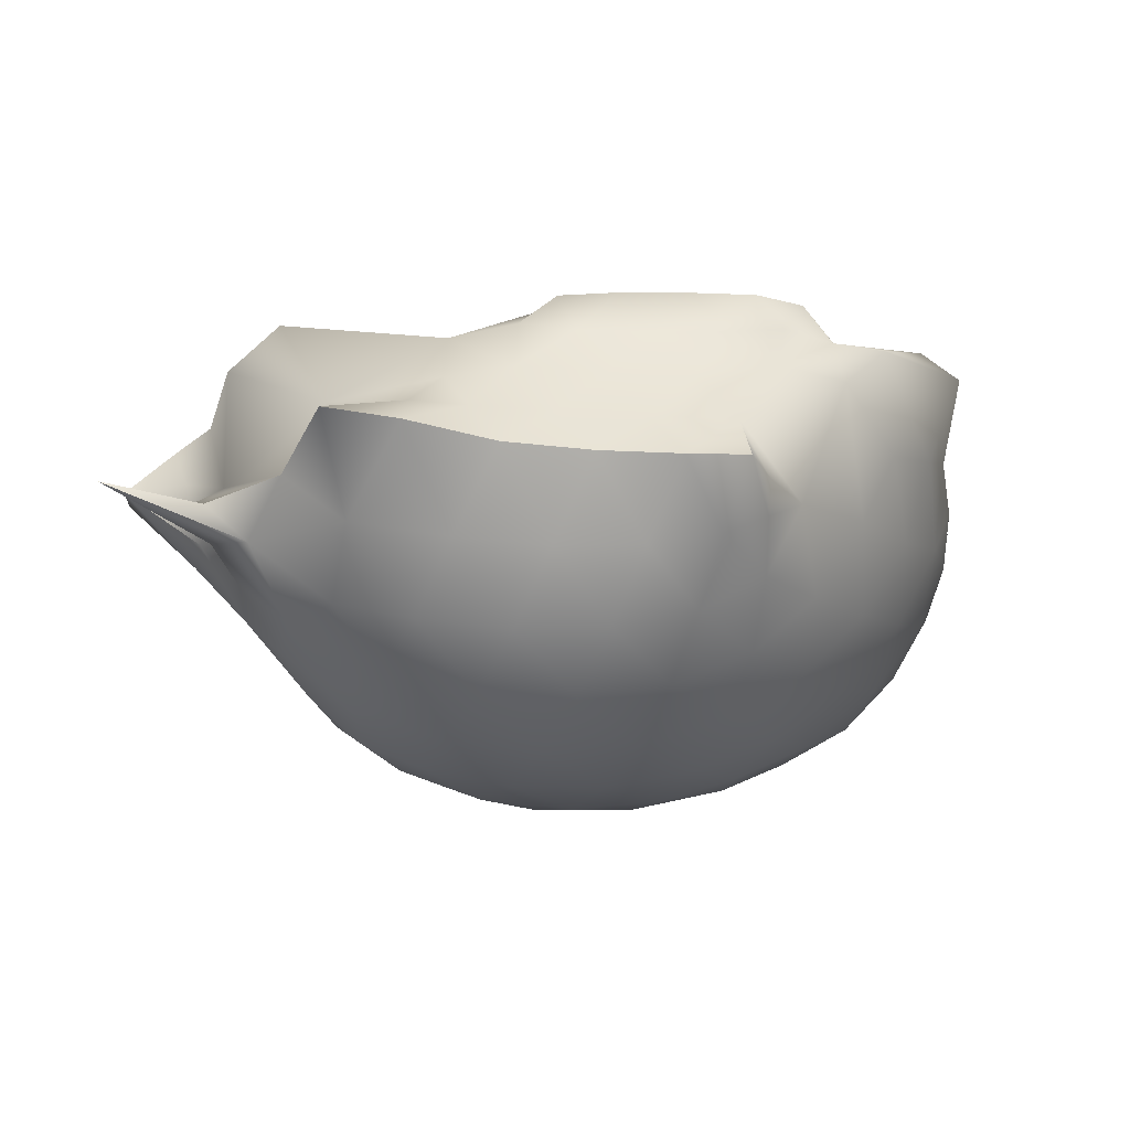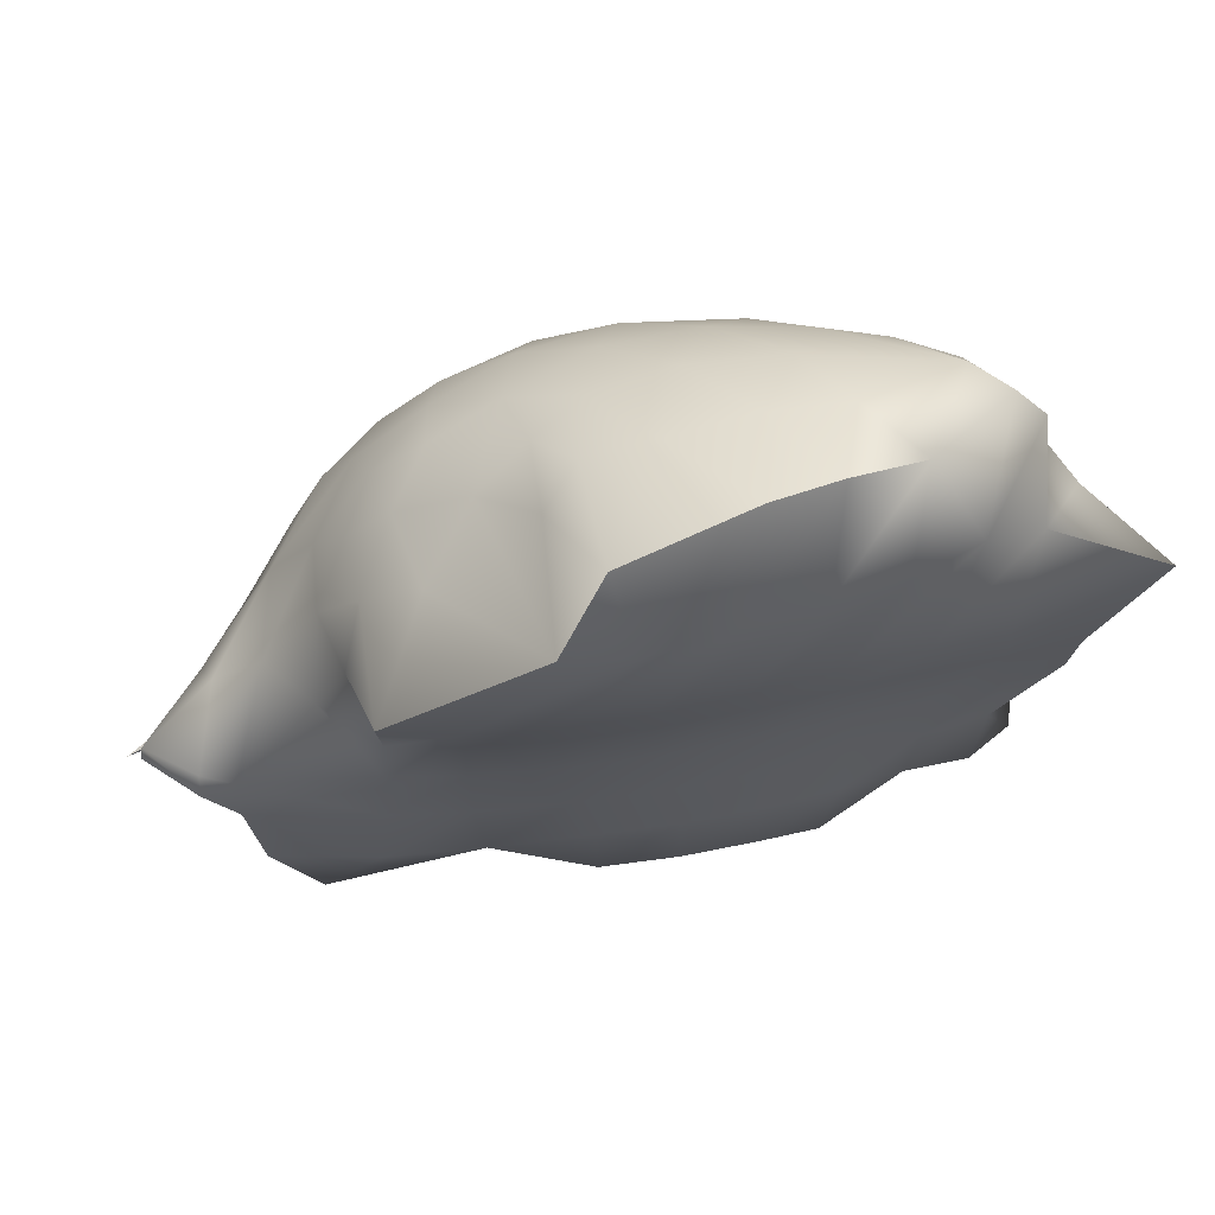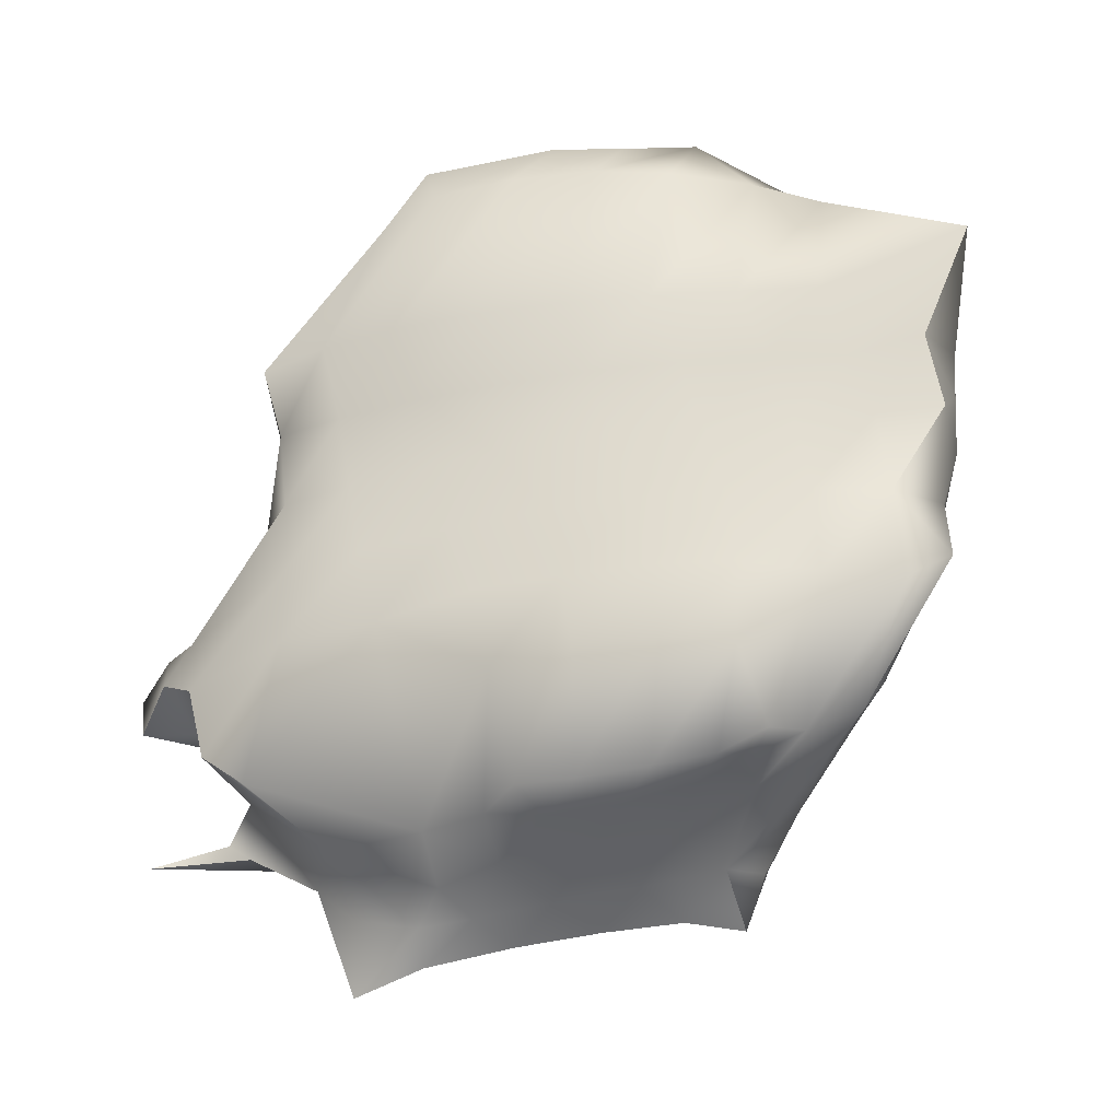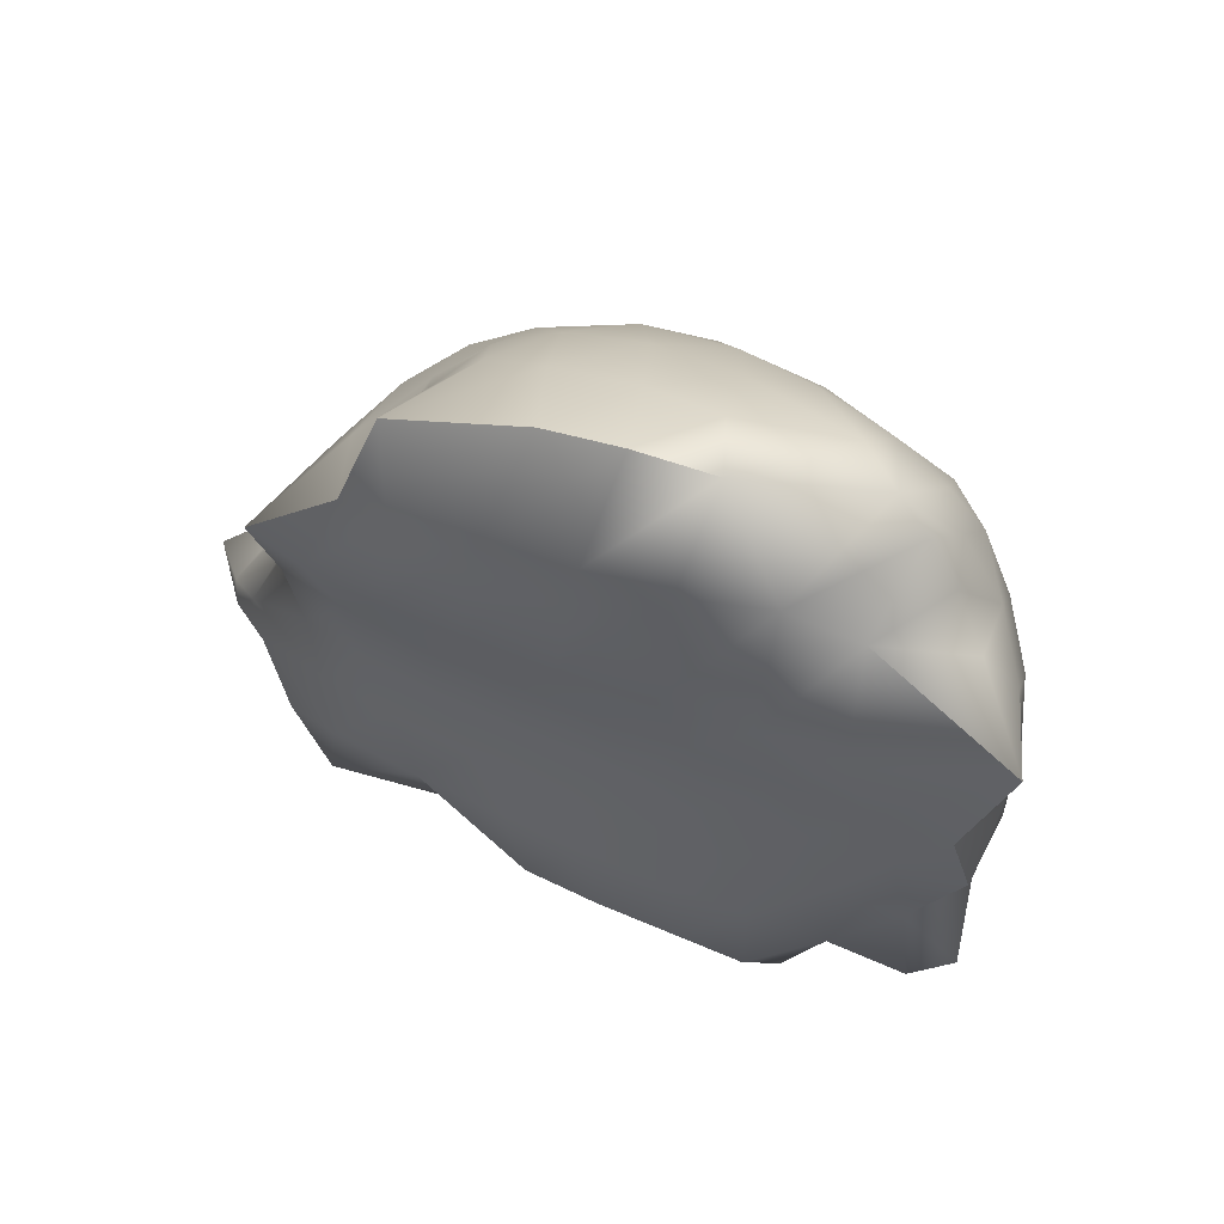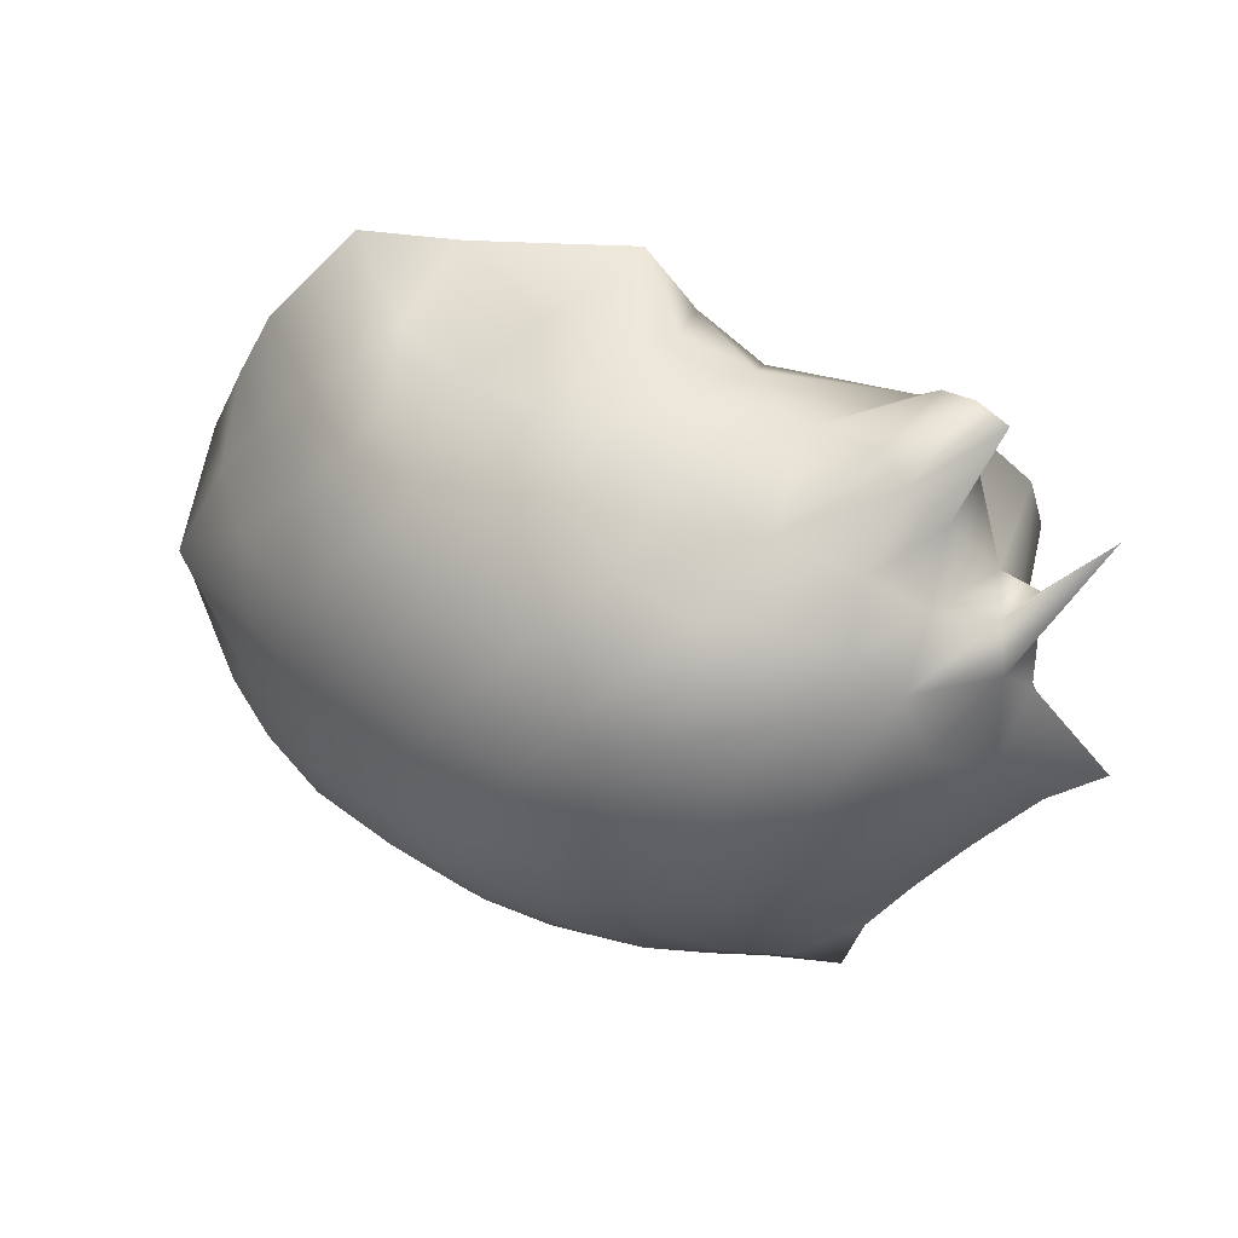
<metadata>
{"format":"obj","ext":"obj","renderer":"f3d","projection":"perspective","resolution":1024,"background":"white","views":[{"elev":-44.6,"azim":175.0,"up":"+Y"},{"elev":48.2,"azim":162.2,"up":"+Z"},{"elev":-48.6,"azim":-166.9,"up":"+Z"},{"elev":37.5,"azim":-155.1,"up":"+Z"},{"elev":-38.5,"azim":57.2,"up":"+Y"}]}
</metadata>
<code>
v -0.3864 -42.52 -15.72
v -0.1339 -42.3 -16.78
v 0.1883 -42.01 -15.72
v -1.267 -42.69 -15.79
v -0.7917 -42.22 -16.63
v -2.096 -42.73 -15.81
v -1.602 -42.27 -16.5
v -2.869 -42.69 -15.84
v -2.389 -42.28 -16.48
v -3.504 -42.59 -15.92
v -3.126 -42.28 -16.5
v -3.882 -42.39 -15.96
v -3.65 -42.37 -16.62
v -3.881 -42.17 -16.18
v 0.4437 -42.3 -15.19
v 0.8502 -41.95 -15.26
v 1.766 -41.8 -15.31
v -0.3035 -42.73 -14.95
v -1.002 -42.93 -15.04
v -1.827 -43.03 -15.09
v -2.643 -43 -15.15
v -3.375 -42.84 -15.24
v -3.939 -42.53 -15.38
v -4.233 -41.97 -15.72
v 0.7837 -42.07 -14.9
v 0.5453 -42.05 -14.39
v 0.07051 -42.55 -14.47
v -0.7582 -42.96 -14.35
v -1.58 -43.15 -14.37
v -2.418 -43.18 -14.43
v -3.217 -43.03 -14.51
v -3.918 -42.72 -14.64
v -4.47 -42.22 -14.85
v 0.1297 -42.41 -13.92
v -0.07012 -42.36 -13.37
v -0.5095 -42.78 -13.67
v -1.347 -43.08 -13.67
v -2.189 -43.18 -13.7
v -3.02 -43.1 -13.78
v -3.794 -42.85 -13.89
v -4.472 -42.41 -14.04
v -0.5878 -42.64 -13.04
v -0.3596 -42.27 -12.82
v -1.163 -42.87 -13.02
v -1.96 -43.01 -13.01
v -2.8 -43.01 -13.06
v -3.595 -42.85 -13.17
v -4.32 -42.49 -13.26
v -0.9516 -42.49 -12.52
v -1.716 -42.67 -12.39
v -2.564 -42.73 -12.38
v -3.396 -42.65 -12.48
v -4.055 -42.49 -12.66
v -0.205 -41.9 -16.22
v -0.8385 -41.84 -16.5
v -1.333 -41.84 -16.48
v -2.052 -41.81 -16.46
v -2.829 -41.79 -16.45
v -3.599 -41.74 -16.44
v 1.046 -41.88 -15.11
v 0.7275 -41.48 -15.01
v -0.136 -41.3 -15.93
v -1.122 -41.44 -16.43
v -1.716 -41.23 -16.42
v -2.5 -41.26 -16.44
v -3.254 -41.19 -16.42
v -3.999 -40.92 -16.35
v -4.616 -40.88 -16.18
v -4.896 -41.53 -15.13
v -5.195 -40.9 -15.36
v 1.126 -40.96 -14.53
v 1.678 -40.98 -14.39
v 0.9424 -41.51 -14.31
v -5.03 -41.82 -14.25
v -5.44 -41.13 -14.51
v 1.01 -41.37 -13.87
v 1.662 -40.85 -14.09
v 0.4913 -41.95 -13.81
v -4.982 -41.96 -13.4
v -5.519 -41.32 -13.63
v 0.9622 -41.03 -13.65
v 0.5611 -40.72 -13.22
v 0.2682 -41.64 -13.13
v -4.74 -41.95 -12.52
v -5.433 -41.4 -12.79
v -0.04243 -41.13 -12.4
v 0.1027 -40.41 -12.44
v -0.5792 -41.84 -12.23
v -1.424 -42.16 -11.89
v -2.282 -42.27 -11.78
v -3.186 -42.23 -11.81
v -4.03 -42.11 -12.03
v -4.701 -41.45 -11.67
v -5.29 -41.25 -12.02
v -0.2173 -40.69 -11.95
v -0.5759 -40.43 -11.51
v -0.561 -41.15 -11.75
v -1.159 -41.5 -11.5
v -1.952 -41.66 -11.29
v -2.855 -41.68 -11.22
v -3.892 -41.44 -11.25
v -4.811 -40.57 -10.95
v -5.186 -40.91 -11.44
v -0.9767 -40.86 -11.28
v -1.607 -40.84 -10.95
v -2.452 -41.02 -10.8
v -3.339 -40.92 -10.74
v -4.162 -40.57 -10.67
v -2.246 -40.73 -16.44
v -2.074 -40.29 -16.45
v -1.734 -40.64 -16.39
v -2.91 -40.71 -16.46
v -2.597 -40.27 -16.51
v -3.574 -40.62 -16.44
v -3.246 -40.24 -16.54
v -4.073 -40.46 -16.39
v -3.812 -40.21 -16.54
v -4.252 -40.15 -16.41
v 0.3382 -40.31 -15.91
v 0.7935 -40.4 -15.41
v -1.144 -40.82 -16.33
v -4.528 -40.43 -16.24
v -5.65 -40.44 -14.91
v -5.014 -40.39 -16.15
v -5.949 -39.67 -15.26
v 1.278 -40.42 -14.39
v 0.9685 -40.31 -14.63
v -5.899 -40.54 -13.9
v -5.952 -39.87 -14.37
v 1.26 -40.4 -14.09
v 0.9781 -40.23 -14.11
v -5.888 -40.77 -13.04
v -6.137 -39.88 -13.73
v -6.16 -40.12 -13.21
v -6.209 -39.55 -13.36
v 0.2672 -39.96 -13.01
v -5.765 -40.77 -12.28
v -6.105 -40.19 -12.54
v -6.278 -39.53 -12.78
v 0.04899 -39.7 -12.4
v -5.566 -40.6 -11.61
v -5.907 -40.04 -11.83
v -6.226 -39.59 -12.21
v -0.1726 -39.99 -11.93
v -0.5932 -39.54 -11.48
v -5.325 -40.32 -11.11
v -5.593 -39.89 -11.18
v -5.712 -39.48 -11.37
v -5.994 -39.32 -11.78
v -1.127 -39.96 -11.03
v -1.609 -40.05 -10.66
v -1.47 -39.25 -10.64
v -2.119 -40.26 -10.53
v -2.882 -40.25 -10.43
v -3.753 -40.04 -10.37
v -4.928 -39.45 -10.27
v -5.269 -39.27 -10.5
v -5.539 -39.2 -10.78
v -1.833 -39.51 -10.42
v -2.418 -39.39 -10.27
v -3.23 -39.35 -10.2
v -3.938 -39.23 -10.19
v -2.009 -39.62 -15.73
v -2.752 -39.51 -15.74
v -3.486 -39.51 -15.81
v -4.108 -39.58 -15.95
v -0.1047 -39.69 -14.88
v -0.9932 -39.58 -14.97
v -1.916 -39.41 -14.95
v -2.674 -39.36 -15.03
v -3.455 -39.34 -15.09
v -4.194 -39.4 -15.19
v -4.86 -39.52 -15.33
v -5.547 -39.59 -15.49
v -0.1135 -39.55 -14.12
v -0.8541 -39.4 -14.19
v -1.693 -39.29 -14.25
v -2.541 -39.21 -14.31
v -3.364 -39.19 -14.37
v -4.159 -39.22 -14.45
v -4.893 -39.29 -14.54
v -5.547 -39.38 -14.64
v -0.1161 -39.38 -13.39
v -0.7759 -39.23 -13.46
v -1.546 -39.12 -13.54
v -2.377 -39.06 -13.6
v -3.222 -39.03 -13.67
v -4.045 -39.05 -13.75
v -4.812 -39.1 -13.84
v -5.51 -39.14 -13.9
v -6.106 -39.18 -13.91
v -0.09869 -39.11 -12.7
v -0.7084 -38.98 -12.78
v -1.432 -38.88 -12.86
v -2.226 -38.83 -12.93
v -3.056 -38.82 -12.99
v -3.881 -38.84 -13.07
v -4.665 -38.88 -13.16
v -5.354 -38.93 -13.29
v -6.039 -38.88 -13.27
v 0.01845 -38.8 -12.1
v -0.6126 -38.62 -12.17
v -1.339 -38.5 -12.23
v -2.1 -38.47 -12.29
v -2.896 -38.48 -12.35
v -3.699 -38.54 -12.42
v -4.48 -38.61 -12.51
v -5.212 -38.63 -12.62
v -6.575 -38.59 -12.21
v -1.249 -38.19 -11.06
v -1.797 -37.98 -10.99
v -2.547 -37.98 -10.95
v -3.315 -38.05 -10.97
v -4.005 -38.16 -11.08
v -4.732 -38.42 -11.14
v -5.335 -38.59 -11.38
v -1.642 -38.19 -10.23
v -2.867 -38.31 -10.04
v -3.529 -38.42 -10.09
v -4.228 -38.5 -10.19
v -0.1339 -42.3 -16.78
v 0.1883 -42.01 -15.72
v -0.7917 -42.22 -16.63
v -1.602 -42.27 -16.5
v -2.389 -42.28 -16.48
v -3.126 -42.28 -16.5
v -3.65 -42.37 -16.62
v 0.8502 -41.95 -15.26
v 1.766 -41.8 -15.31
v 1.766 -41.8 -15.31
v 1.766 -41.8 -15.31
v 1.046 -41.88 -15.11
v 1.678 -40.98 -14.39
v 1.678 -40.98 -14.39
v 0.7935 -40.4 -15.41
v 1.278 -40.42 -14.39
v 0.9685 -40.31 -14.63
v -6.106 -39.18 -13.91
v -6.039 -38.88 -13.27
v 0.01845 -38.8 -12.1
v -6.575 -38.59 -12.21
v -1.249 -38.19 -11.06
v -1.642 -38.19 -10.23
v -2.867 -38.31 -10.04
v -3.529 -38.42 -10.09
g grp1
f 3 1 2
f 2 1 5
f 5 1 4
f 4 1 19
f 4 19 20
f 20 19 29
f 20 29 30
f 30 29 38
f 30 38 39
f 39 38 46
f 39 46 47
f 47 46 52
f 47 52 53
f 53 52 92
f 53 92 84
f 84 92 93
f 84 93 94
f 94 93 103
f 94 103 141
f 141 103 146
f 141 146 147
f 147 146 157
f 147 157 158
f 158 157 215
f 158 215 216
f 216 215 207
f 216 207 208
f 208 207 198
f 208 198 199
f 199 198 189
f 199 189 190
f 190 189 181
f 190 181 182
f 182 181 173
f 182 173 174
f 174 173 122
f 174 122 124
f 124 122 68
f 124 68 70
f 70 68 69
f 70 69 75
f 75 69 74
f 75 74 80
f 80 74 79
f 80 79 85
f 85 79 84
f 85 84 94
f 7 4 6
f 6 4 20
f 6 20 21
f 21 20 30
f 21 30 31
f 31 30 39
f 31 39 40
f 40 39 47
f 40 47 48
f 48 47 53
f 48 53 84
f 5 4 7
f 9 6 8
f 8 6 21
f 8 21 22
f 22 21 31
f 22 31 32
f 32 31 40
f 32 40 41
f 41 40 48
f 41 48 79
f 79 48 84
f 7 6 9
f 11 8 10
f 10 8 22
f 10 22 23
f 23 22 32
f 23 32 33
f 33 32 41
f 33 41 74
f 74 41 79
f 9 8 11
f 13 10 12
f 12 10 23
f 12 23 24
f 24 23 33
f 24 33 69
f 69 33 74
f 11 10 13
f 13 12 14
f 14 12 24
f 14 24 59
f 59 24 68
f 59 68 67
f 67 68 122
f 67 122 116
f 116 122 118
f 116 118 117
f 117 118 166
f 117 166 115
f 115 166 165
f 115 165 113
f 113 165 164
f 113 164 110
f 110 164 163
f 110 163 111
f 111 163 121
f 111 121 64
f 64 121 63
f 64 63 56
f 56 63 55
f 56 55 223
f 223 55 221
f 17 15 16
f 16 15 3
f 3 15 1
f 1 15 18
f 1 18 19
f 19 18 28
f 19 28 29
f 29 28 37
f 29 37 38
f 38 37 45
f 38 45 46
f 46 45 51
f 46 51 52
f 52 51 91
f 52 91 92
f 92 91 101
f 92 101 93
f 93 101 102
f 93 102 103
f 103 102 146
f 229 25 15
f 15 25 27
f 15 27 18
f 18 27 28
f 27 25 26
f 26 25 61
f 26 61 73
f 73 61 71
f 73 71 72
f 72 71 126
f 27 26 34
f 34 26 78
f 34 78 35
f 35 78 83
f 35 83 43
f 43 83 88
f 43 88 49
f 49 88 89
f 49 89 50
f 50 89 90
f 50 90 51
f 51 90 91
f 34 35 36
f 36 35 42
f 36 42 44
f 44 42 49
f 44 49 50
f 34 36 27
f 27 36 28
f 28 36 37
f 37 36 44
f 37 44 45
f 45 44 50
f 45 50 51
f 35 43 42
f 42 43 49
f 222 221 54
f 54 221 55
f 54 55 62
f 62 55 63
f 62 63 121
f 223 224 56
f 56 224 57
f 56 57 64
f 64 57 65
f 64 65 109
f 109 65 112
f 109 112 113
f 113 112 115
f 224 225 57
f 57 225 58
f 57 58 65
f 65 58 66
f 65 66 112
f 112 66 114
f 112 114 115
f 115 114 117
f 225 226 58
f 58 226 59
f 58 59 66
f 66 59 67
f 66 67 114
f 114 67 116
f 114 116 117
f 226 227 59
f 13 14 59
f 230 228 60
f 60 228 61
f 228 222 61
f 61 222 62
f 61 62 120
f 120 62 119
f 222 54 62
f 69 68 24
f 231 232 25
f 25 232 61
f 233 76 73
f 73 76 78
f 73 78 26
f 233 77 76
f 76 77 81
f 76 81 83
f 83 81 82
f 83 82 86
f 86 82 87
f 86 87 95
f 95 87 144
f 95 144 96
f 96 144 145
f 96 145 150
f 150 145 210
f 150 210 152
f 152 210 217
f 152 217 159
f 159 217 160
f 159 160 153
f 153 160 154
f 153 154 106
f 106 154 107
f 106 107 100
f 100 107 101
f 100 101 91
f 76 83 78
f 83 86 88
f 88 86 97
f 88 97 98
f 98 97 104
f 98 104 105
f 105 104 150
f 105 150 151
f 151 150 152
f 151 152 159
f 95 96 97
f 97 96 104
f 95 97 86
f 88 98 89
f 89 98 99
f 89 99 90
f 90 99 100
f 90 100 91
f 98 105 99
f 99 105 106
f 99 106 100
f 107 108 101
f 101 108 102
f 111 109 110
f 110 109 113
f 62 121 119
f 119 121 168
f 119 168 167
f 167 168 176
f 167 176 175
f 175 176 184
f 175 184 183
f 183 184 193
f 183 193 192
f 192 193 202
f 192 202 240
f 240 202 242
f 111 64 109
f 124 70 123
f 123 70 75
f 123 75 128
f 128 75 80
f 128 80 132
f 132 80 85
f 132 85 137
f 137 85 94
f 137 94 141
f 124 123 125
f 125 123 129
f 125 129 182
f 182 129 191
f 126 71 127
f 127 71 61
f 127 61 120
f 123 128 129
f 129 128 133
f 129 133 191
f 191 133 135
f 191 135 239
f 239 135 139
f 239 139 241
f 241 139 143
f 241 143 149
f 149 143 142
f 149 142 148
f 148 142 147
f 148 147 158
f 77 236 130
f 130 236 131
f 130 131 82
f 82 131 136
f 82 136 87
f 87 136 140
f 87 140 144
f 144 140 201
f 144 201 145
f 145 201 210
f 234 236 77
f 236 237 131
f 131 237 175
f 131 175 183
f 133 128 134
f 134 128 132
f 134 132 138
f 138 132 137
f 138 137 142
f 142 137 141
f 142 141 147
f 133 134 135
f 135 134 139
f 77 130 81
f 81 130 82
f 134 138 139
f 139 138 143
f 142 143 138
f 104 96 150
f 106 105 153
f 153 105 151
f 153 151 159
f 108 107 155
f 155 107 154
f 155 154 161
f 161 154 160
f 161 160 244
f 244 160 217
f 108 155 156
f 156 155 162
f 156 162 220
f 220 162 245
f 108 156 102
f 102 156 157
f 102 157 146
f 155 161 162
f 162 161 245
f 119 167 235
f 235 167 237
f 121 163 168
f 168 163 169
f 168 169 177
f 177 169 178
f 177 178 186
f 186 178 187
f 186 187 196
f 196 187 197
f 196 197 206
f 206 197 207
f 206 207 215
f 163 164 170
f 170 164 171
f 170 171 179
f 179 171 180
f 179 180 188
f 188 180 189
f 188 189 198
f 163 170 169
f 169 170 178
f 164 165 171
f 171 165 172
f 171 172 180
f 180 172 181
f 180 181 189
f 165 166 172
f 172 166 173
f 172 173 181
f 122 173 118
f 118 173 166
f 124 125 174
f 174 125 182
f 167 175 237
f 168 177 176
f 176 177 185
f 176 185 184
f 184 185 194
f 184 194 193
f 193 194 203
f 193 203 202
f 202 203 211
f 202 211 242
f 242 211 243
f 170 179 178
f 178 179 187
f 177 186 185
f 185 186 195
f 185 195 194
f 194 195 204
f 194 204 203
f 203 204 212
f 203 212 211
f 211 212 218
f 211 218 243
f 179 188 187
f 187 188 197
f 182 238 190
f 190 238 200
f 190 200 199
f 199 200 209
f 199 209 208
f 208 209 216
f 183 192 136
f 136 192 140
f 131 183 136
f 186 196 195
f 195 196 205
f 195 205 204
f 204 205 213
f 204 213 212
f 212 213 219
f 212 219 218
f 188 198 197
f 197 198 207
f 192 201 140
f 196 206 205
f 205 206 214
f 205 214 213
f 213 214 220
f 213 220 219
f 206 215 214
f 214 215 220
f 149 148 216
f 216 148 158
f 149 216 241
f 156 220 157
f 157 220 215
f 245 161 244

</code>
